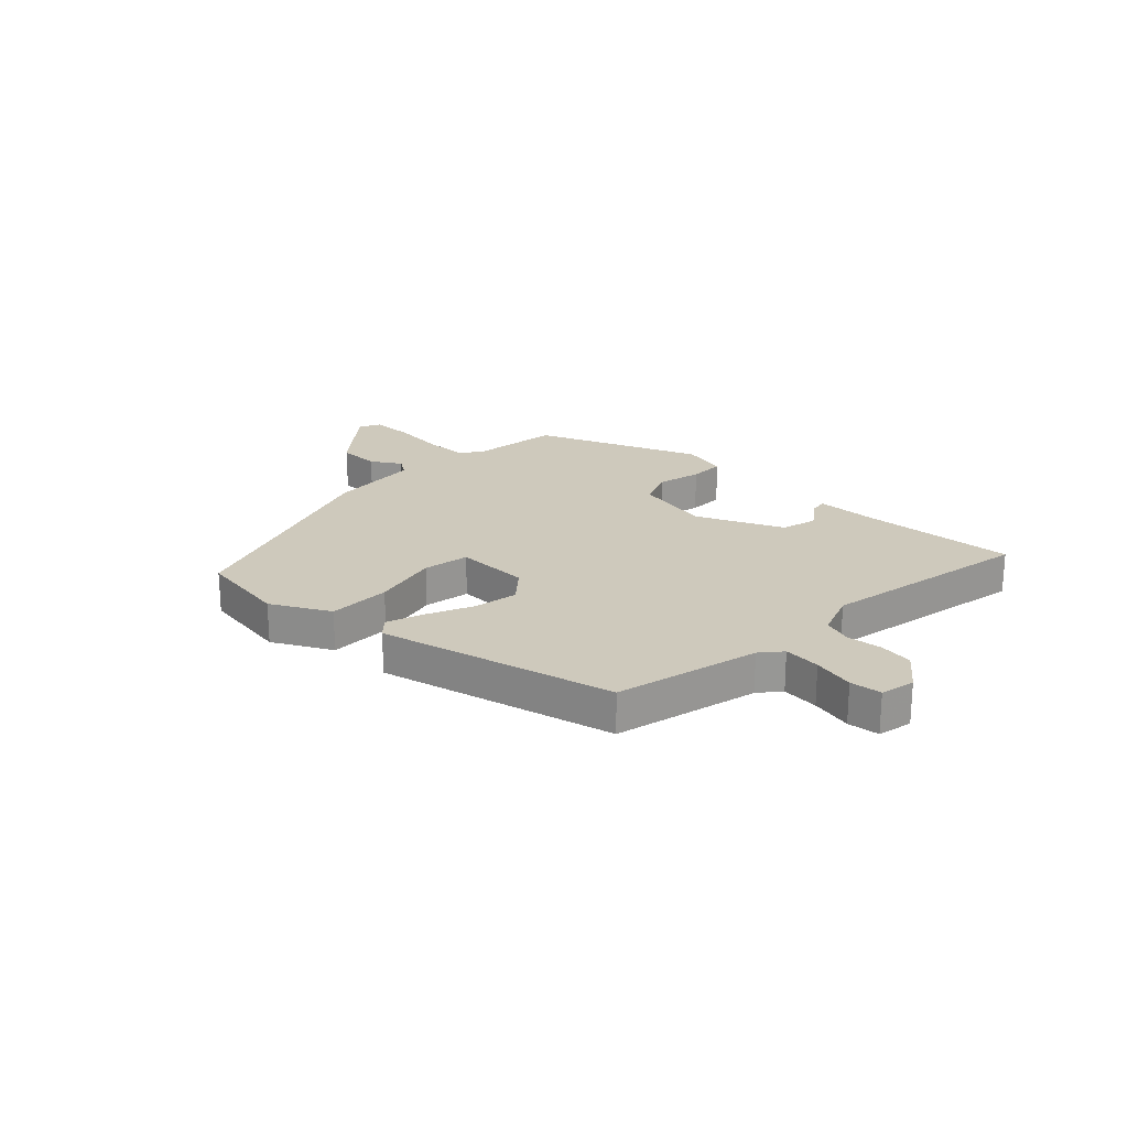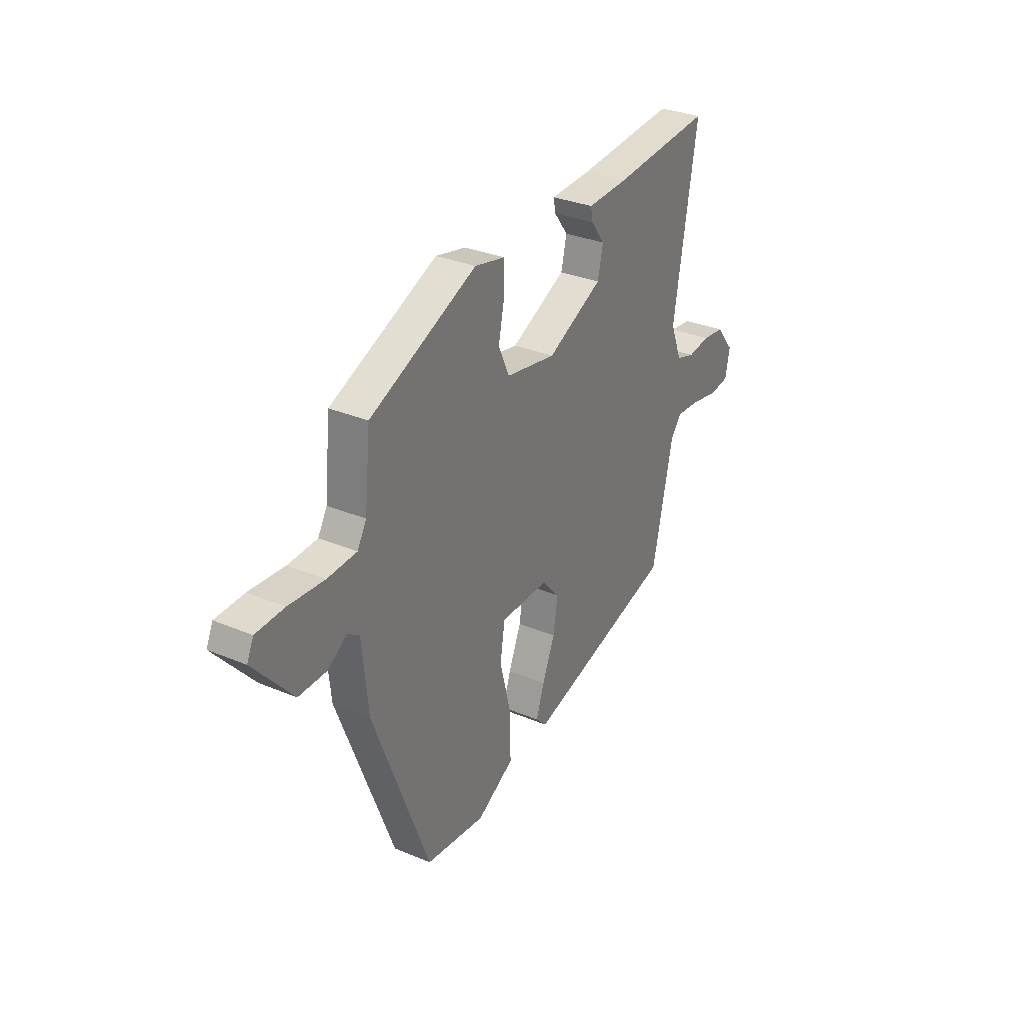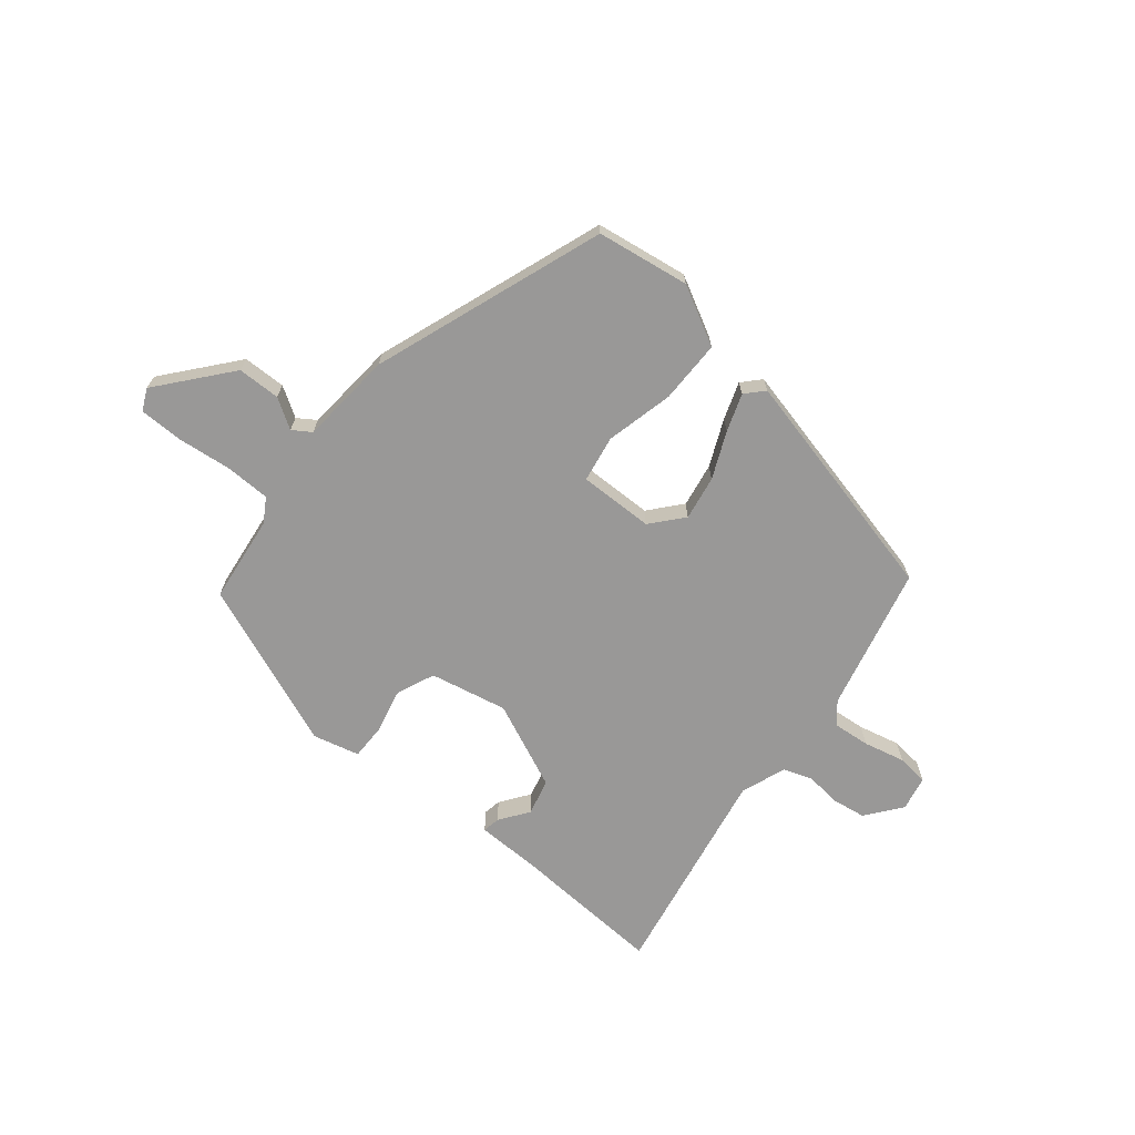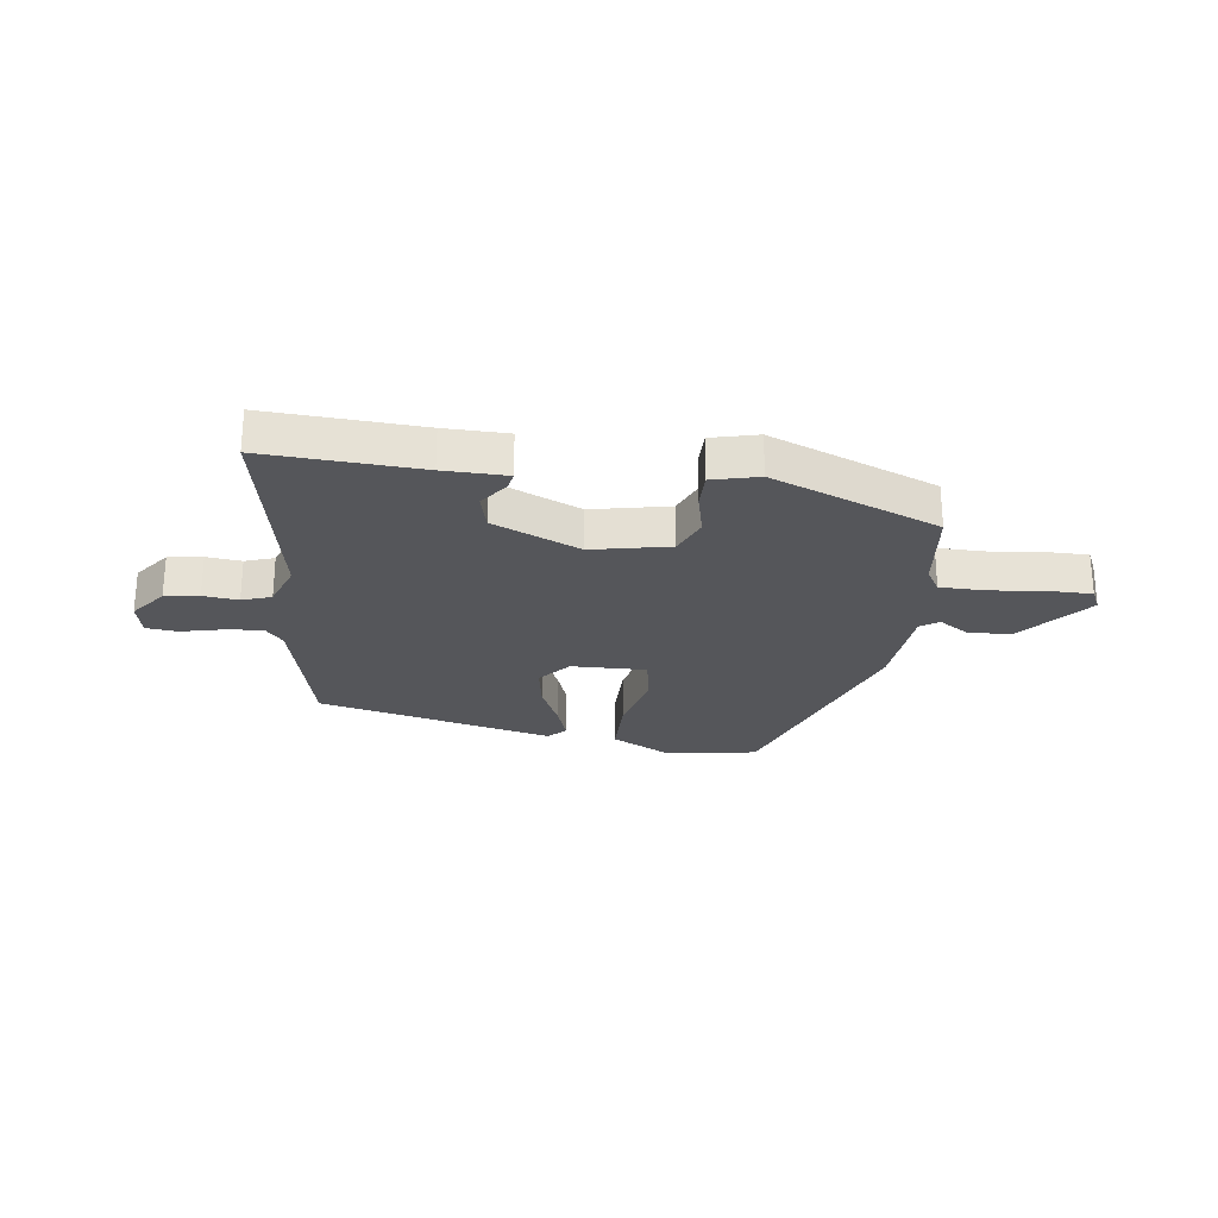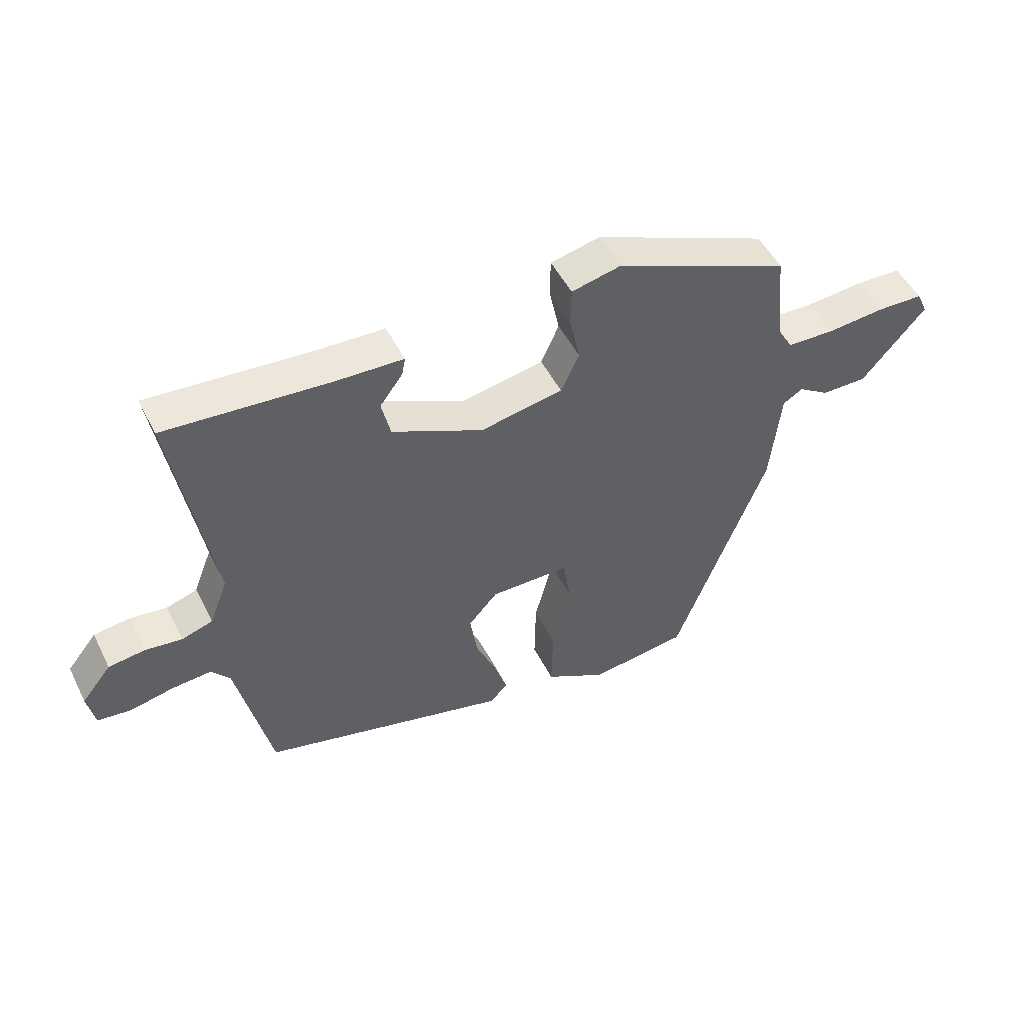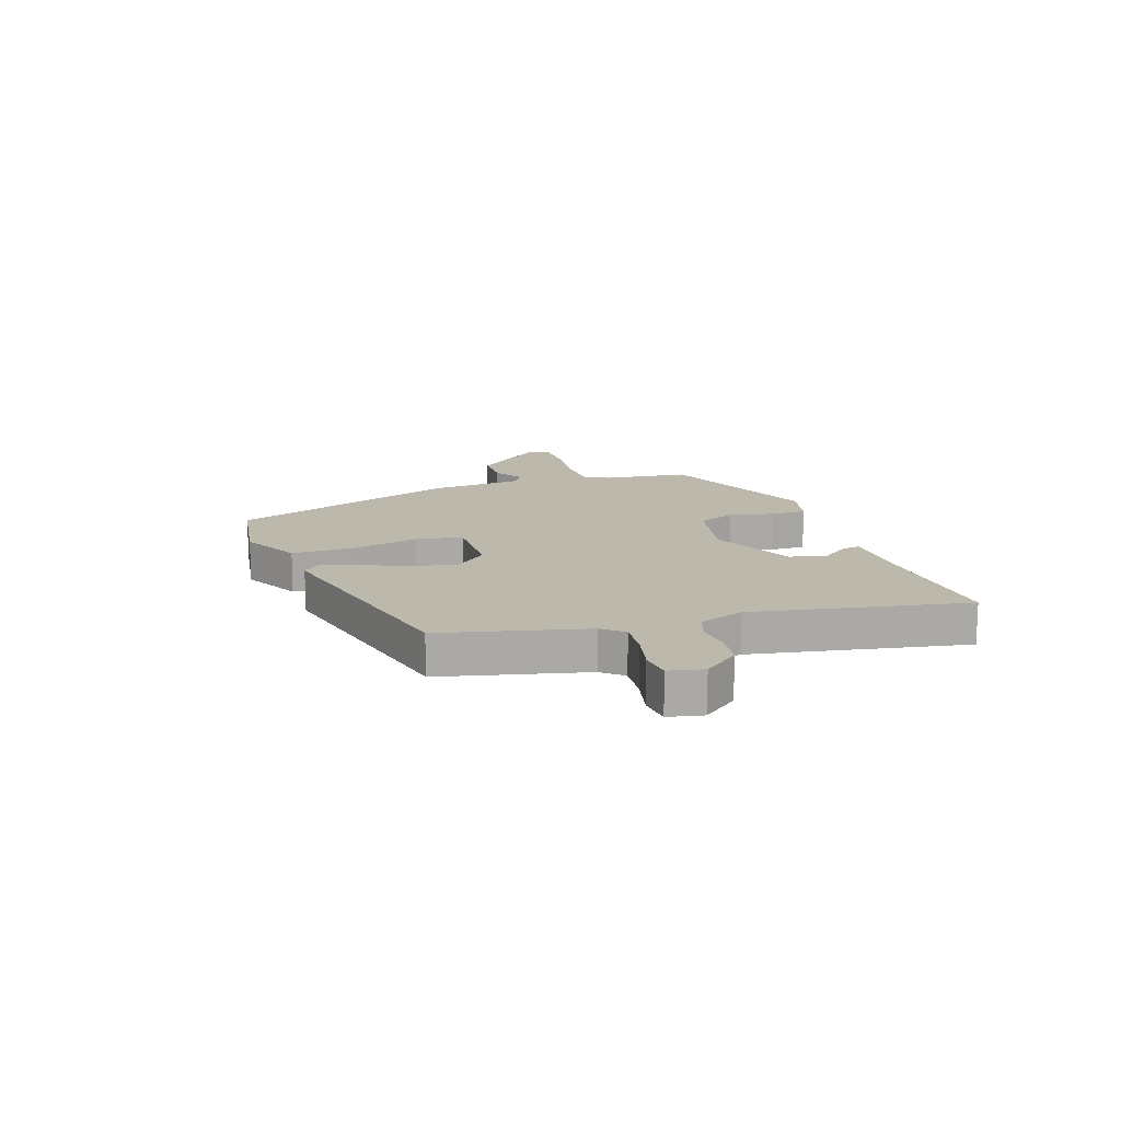
<metadata>
{"format":"obj","ext":"obj","renderer":"f3d","projection":"perspective","resolution":1024,"background":"white","views":[{"elev":22.3,"azim":-135.2,"up":"+Y"},{"elev":31.7,"azim":120.7,"up":"+Z"},{"elev":-68.7,"azim":141.8,"up":"+Y"},{"elev":-25.8,"azim":-6.4,"up":"+Y"},{"elev":50.2,"azim":-26.1,"up":"+Z"},{"elev":14.8,"azim":-107.6,"up":"+Y"}]}
</metadata>
<code>
v -0.457 0.07 -0.36
v -0.514 0.07 -0.102
v -0.545 0.07 -0.064
v -0.611 0.07 -0.069
v -0.685 0.07 -0.085
v -0.741 0.07 -0.078
v -0.753 0.07 -0.016
v -0.703 0.07 0.046
v -0.642 0.07 0.054
v -0.58 0.07 0.046
v -0.528 0.07 0.063
v -0.497 0.07 0.143
v -0.561 0.07 0.525
v -0.286 0.07 0.504
v -0.174 0.07 0.5
v -0.18 0.07 0.469
v -0.218 0.07 0.418
v -0.203 0.07 0.353
v -0.05 0.07 0.282
v 0.088 0.07 0.308
v 0.118 0.07 0.375
v 0.101 0.07 0.455
v 0.102 0.07 0.519
v 0.185 0.07 0.538
v 0.478 0.07 0.415
v 0.494 0.07 0.259
v 0.519 0.07 0.216
v 0.599 0.07 0.213
v 0.696 0.07 0.222
v 0.773 0.07 0.22
v 0.791 0.07 0.181
v 0.684 0.07 0.057
v 0.608 0.07 0.057
v 0.556 0.07 0.091
v 0.523 0.07 0.07
v 0.506 0.07 -0.095
v 0.351 0.07 -0.502
v 0.186 0.07 -0.524
v 0.083 0.07 -0.467
v 0.085 0.07 -0.355
v 0.116 0.07 -0.235
v 0.103 0.07 -0.152
v -0.03 0.07 -0.152
v -0.079 0.07 -0.207
v -0.067 0.07 -0.286
v -0.032 0.07 -0.369
v -0.01 0.07 -0.436
v -0.04 0.07 -0.467
v -0.457 0 -0.36
v -0.514 0 -0.102
v -0.545 0 -0.064
v -0.611 0 -0.069
v -0.685 0 -0.085
v -0.741 0 -0.078
v -0.753 0 -0.016
v -0.703 0 0.046
v -0.642 0 0.054
v -0.58 0 0.046
v -0.528 0 0.063
v -0.497 0 0.143
v -0.561 0 0.525
v -0.286 0 0.504
v -0.174 0 0.5
v -0.18 0 0.469
v -0.218 0 0.418
v -0.203 0 0.353
v -0.05 0 0.282
v 0.088 0 0.308
v 0.118 0 0.375
v 0.101 0 0.455
v 0.102 0 0.519
v 0.185 0 0.538
v 0.478 0 0.415
v 0.494 0 0.259
v 0.519 0 0.216
v 0.599 0 0.213
v 0.696 0 0.222
v 0.773 0 0.22
v 0.791 0 0.181
v 0.684 0 0.057
v 0.608 0 0.057
v 0.556 0 0.091
v 0.523 0 0.07
v 0.506 0 -0.095
v 0.351 0 -0.502
v 0.186 0 -0.524
v 0.083 0 -0.467
v 0.085 0 -0.355
v 0.116 0 -0.235
v 0.103 0 -0.152
v -0.03 0 -0.152
v -0.079 0 -0.207
v -0.067 0 -0.286
v -0.032 0 -0.369
v -0.01 0 -0.436
v -0.04 0 -0.467
f 48 1 2
f 47 48 2
f 46 47 2
f 45 46 2
f 44 45 2 3
f 43 44 3
f 42 43 3
f 39 40 41
f 38 39 41
f 37 38 41
f 36 37 41
f 35 36 41
f 35 41 42
f 34 35 42 3
f 32 33 34
f 31 32 34
f 30 31 34
f 29 30 34
f 28 29 34
f 34 3 4
f 28 34 4
f 27 28 4
f 24 25 26
f 23 24 26
f 22 23 26
f 21 22 26
f 20 21 26 27
f 4 5 6
f 27 4 6
f 20 27 6
f 19 20 6
f 14 15 16 17
f 14 17 18
f 13 14 18
f 12 13 18
f 11 12 18 19
f 8 9 10
f 7 8 10
f 6 7 10
f 6 10 11
f 6 11 19
f 50 49 96
f 50 96 95
f 50 95 94
f 50 94 93
f 51 50 93 92
f 51 92 91
f 51 91 90
f 89 88 87
f 89 87 86
f 89 86 85
f 89 85 84
f 89 84 83
f 90 89 83
f 51 90 83 82
f 82 81 80
f 82 80 79
f 82 79 78
f 82 78 77
f 82 77 76
f 52 51 82
f 52 82 76
f 52 76 75
f 74 73 72
f 74 72 71
f 74 71 70
f 74 70 69
f 75 74 69 68
f 54 53 52
f 54 52 75
f 54 75 68
f 54 68 67
f 65 64 63 62
f 66 65 62
f 66 62 61
f 66 61 60
f 67 66 60 59
f 58 57 56
f 58 56 55
f 58 55 54
f 59 58 54
f 67 59 54
f 1 49 50 2
f 2 50 51 3
f 3 51 52 4
f 4 52 53 5
f 5 53 54 6
f 6 54 55 7
f 7 55 56 8
f 8 56 57 9
f 9 57 58 10
f 10 58 59 11
f 11 59 60 12
f 12 60 61 13
f 13 61 62 14
f 14 62 63 15
f 15 63 64 16
f 16 64 65 17
f 17 65 66 18
f 18 66 67 19
f 19 67 68 20
f 20 68 69 21
f 21 69 70 22
f 22 70 71 23
f 23 71 72 24
f 24 72 73 25
f 25 73 74 26
f 26 74 75 27
f 27 75 76 28
f 28 76 77 29
f 29 77 78 30
f 30 78 79 31
f 31 79 80 32
f 32 80 81 33
f 33 81 82 34
f 34 82 83 35
f 35 83 84 36
f 36 84 85 37
f 37 85 86 38
f 38 86 87 39
f 39 87 88 40
f 40 88 89 41
f 41 89 90 42
f 42 90 91 43
f 43 91 92 44
f 44 92 93 45
f 45 93 94 46
f 46 94 95 47
f 47 95 96 48
f 48 96 49 1

</code>
